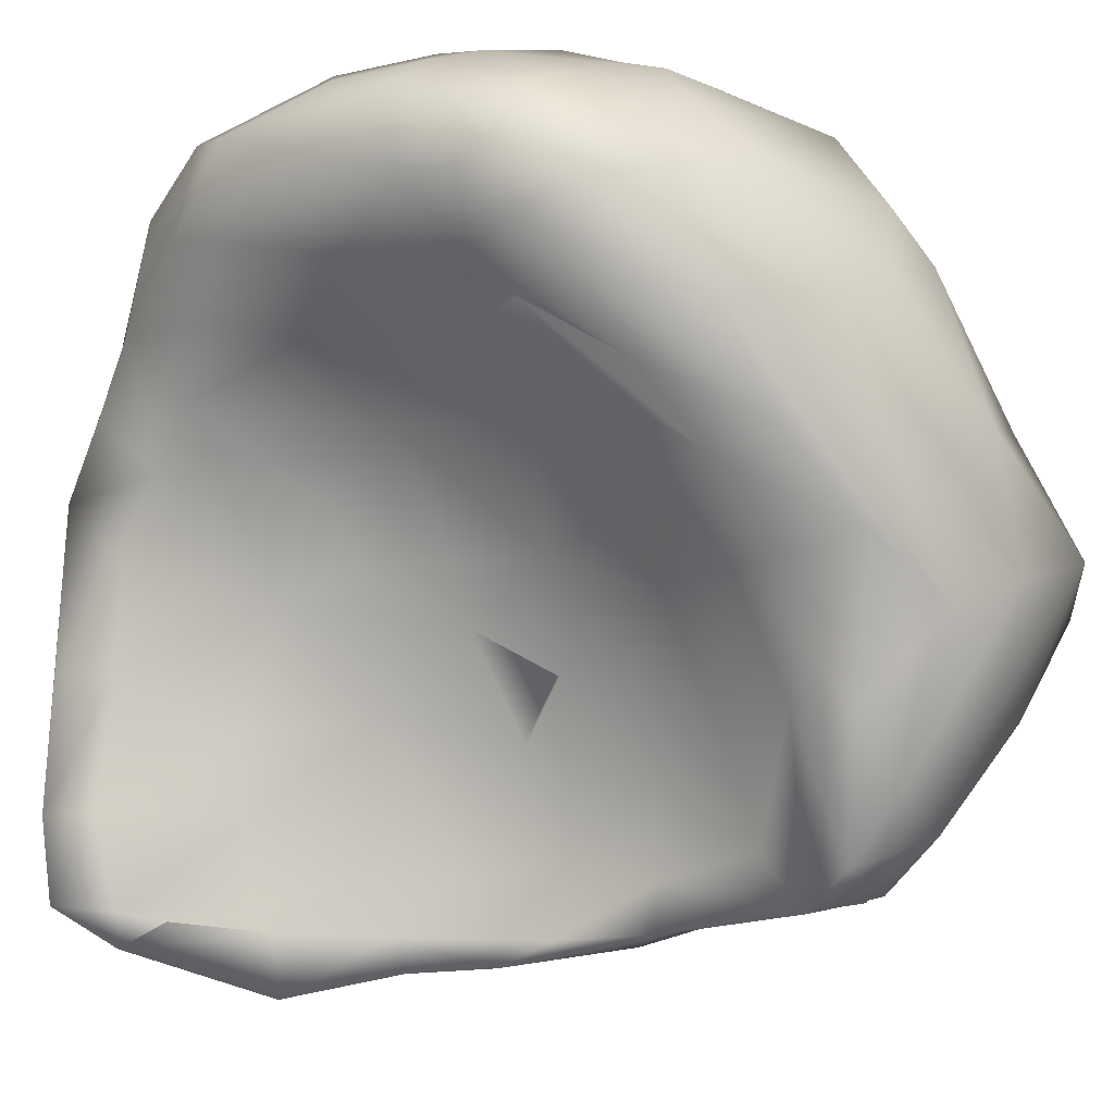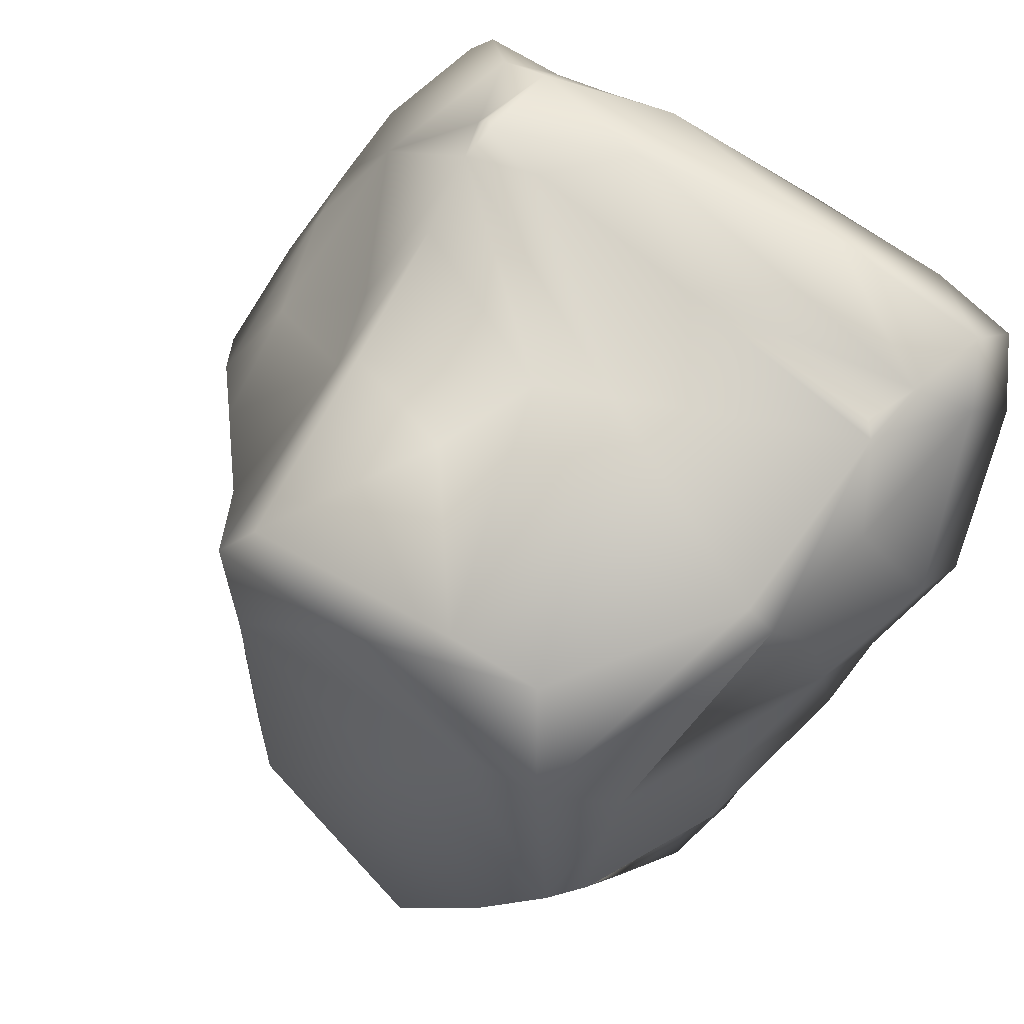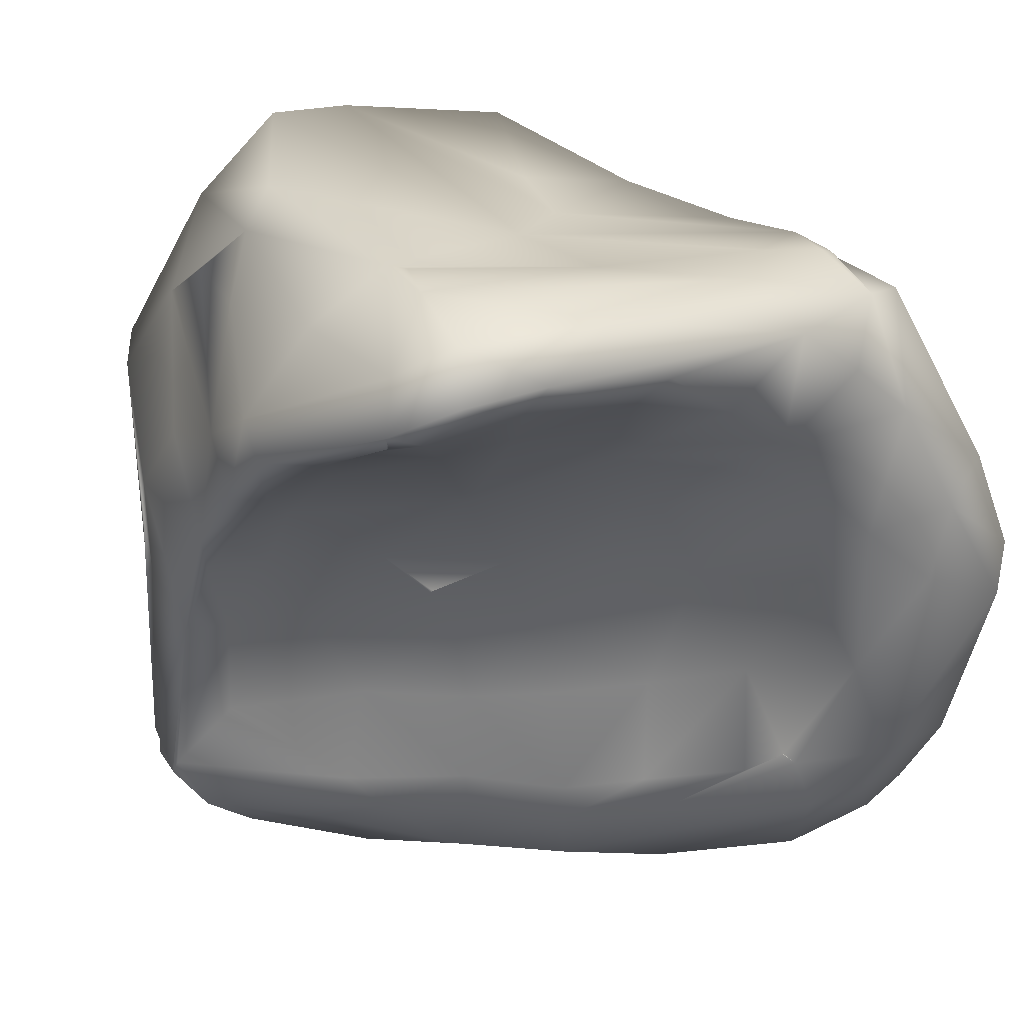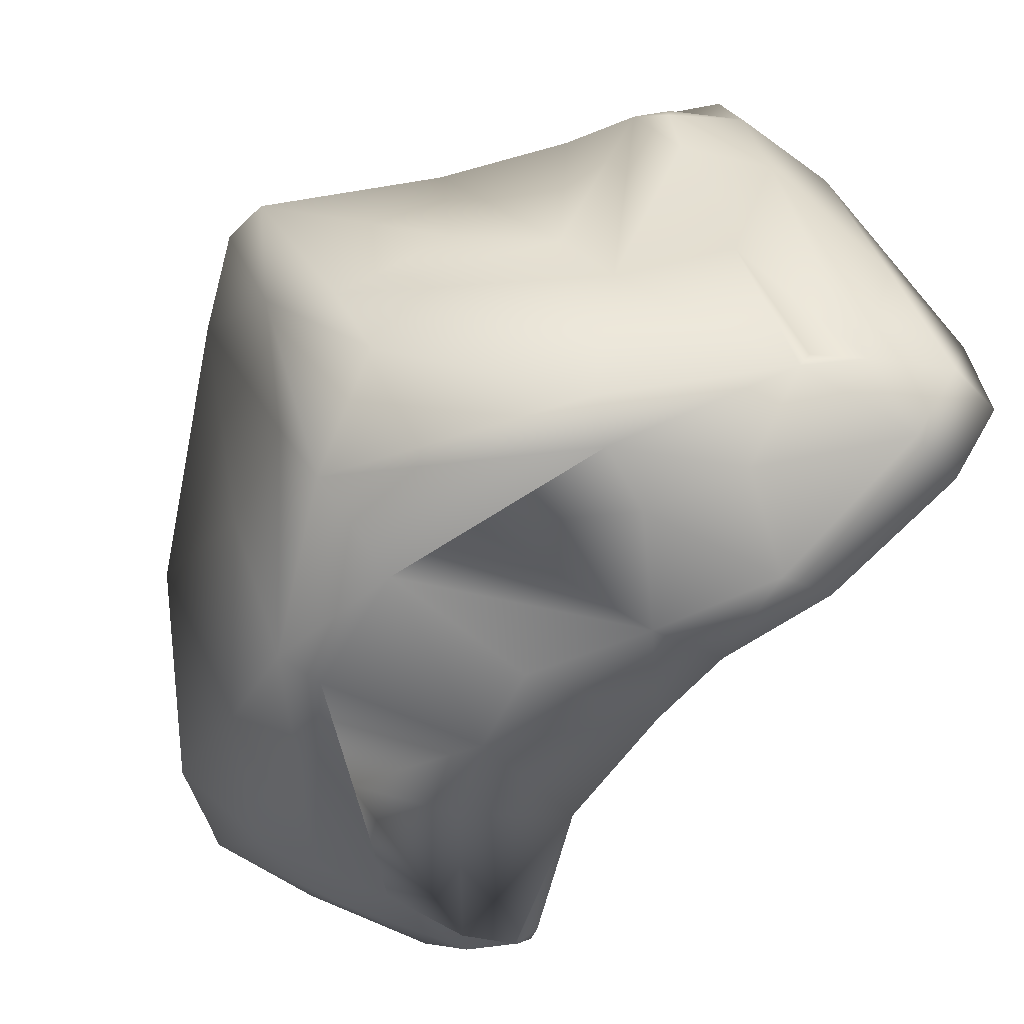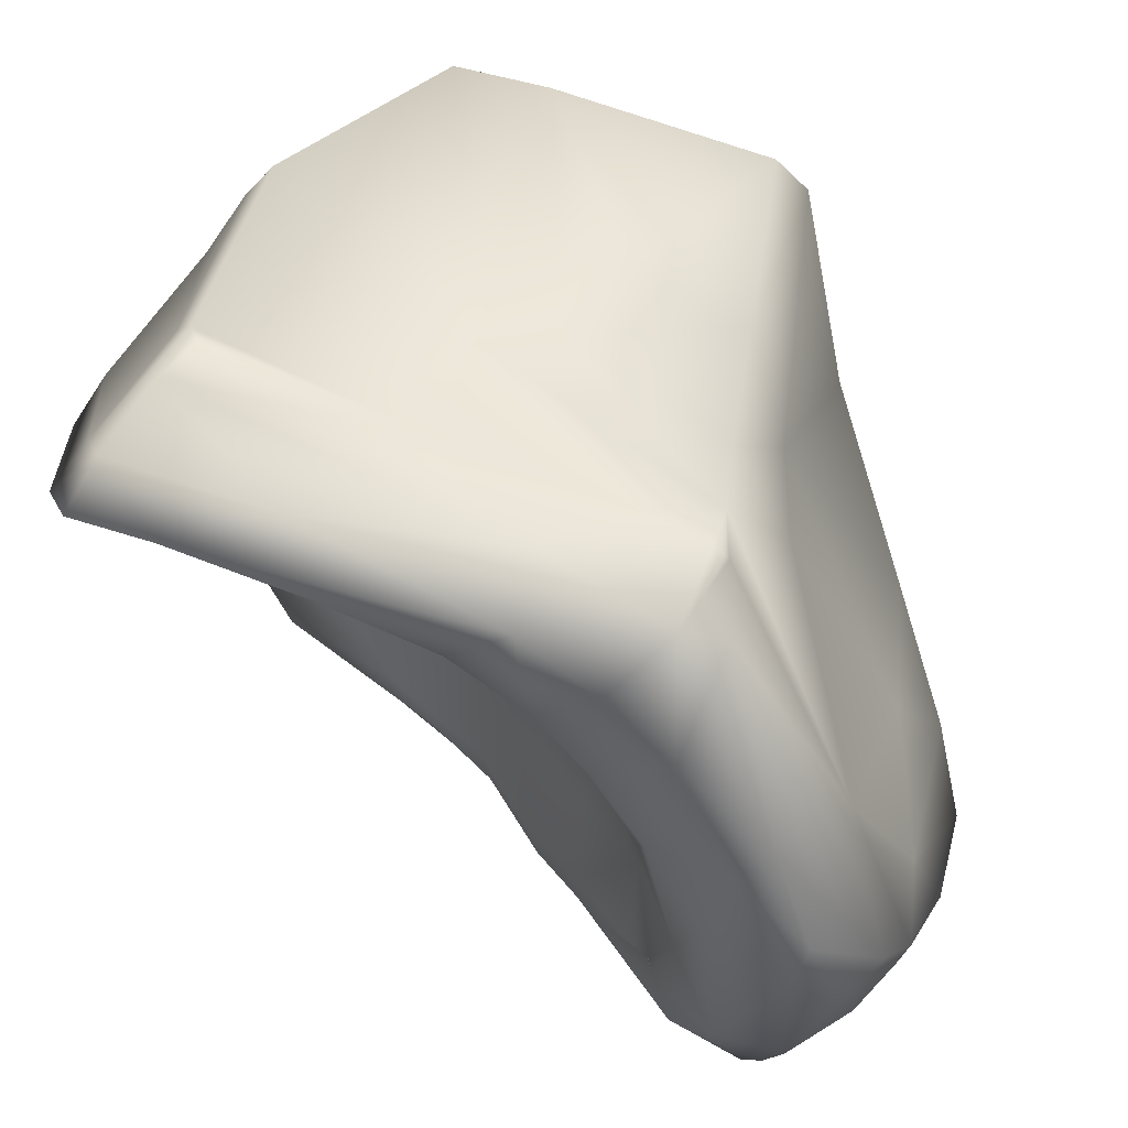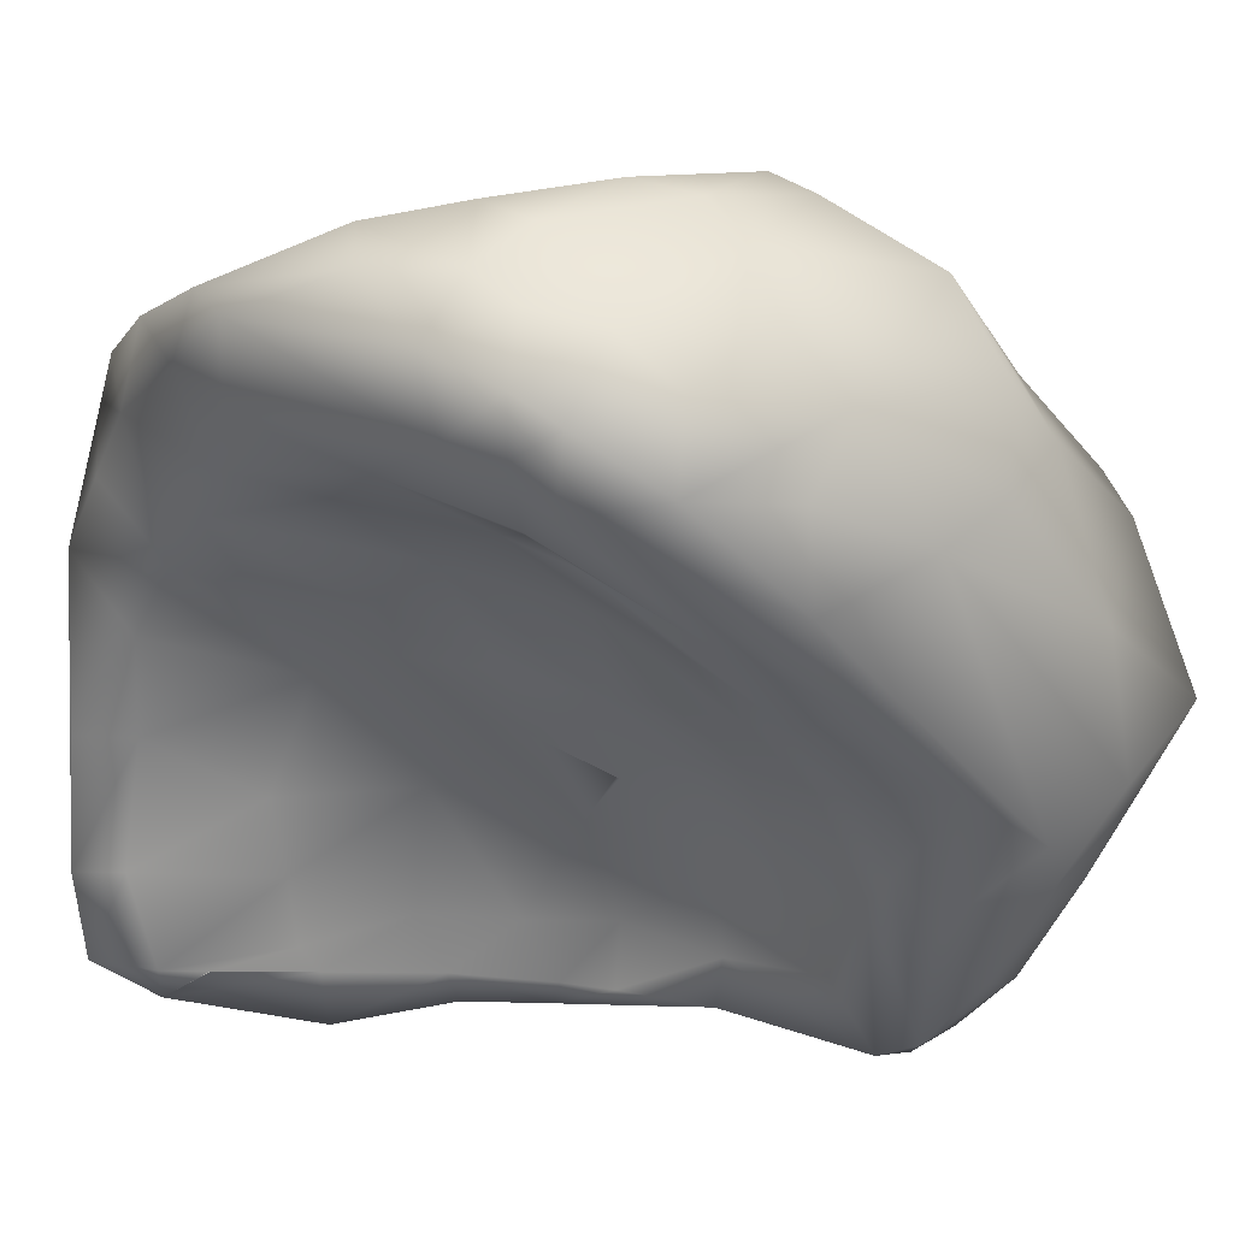
<metadata>
{"format":"obj","ext":"obj","renderer":"f3d","projection":"perspective","resolution":1024,"background":"white","views":[{"elev":-16.3,"azim":142.5,"up":"+Y"},{"elev":78.4,"azim":-55.8,"up":"+Z"},{"elev":25.3,"azim":52.0,"up":"+Z"},{"elev":45.1,"azim":-20.2,"up":"+Z"},{"elev":46.3,"azim":105.3,"up":"+Z"},{"elev":15.2,"azim":141.6,"up":"+Y"}]}
</metadata>
<code>
v  2.315 3.711 -1.345
v  2.167 3.599 -1.841
v  1.364 3.838 -1.841
v  0.6889 2.137 1.575
v  2.309 3.081 0.2968
v  0.4944 3.188 -0.4789
v  -2.47 1.719 -1.829
v  -2.413 1.777 -1.916
v  -2.471 1.722 -1.917
v  -1.058 2.891 -2.151
v  2.308 1.933 2.91
v  1.93 1.819 3.052
v  2.311 1.882 2.973
v  2.288 1.793 2.996
v  2.151 1.177 3.081
v  -1.781 -1.463 3.922
v  -2.24 0.2301 3.211
v  -2.433 -1.903 3.046
v  -2.529 1.667 -1.919
v  -2.987 1.185 -1.983
v  -3.388 0.5577 -0.2187
v  -2.334 1.531 -0.2958
v  -3.401 -1.923 0.3462
v  -3.197 -1.92 -1.572
v  -2.858 -2.383 -1.305
v  -3.788 -1.219 -1.049
v  -3.027 -2.429 1.583
v  -2.732 -2.669 1.382
v  2.379 1.872 2.962
v  3.05 1.713 2.803
v  3.46 1.828 1.77
v  3.613 2.683 1.145
v  2.968 2.101 2.748
v  3.613 2.365 0.7146
v  3.608 2.138 0.02887
v  3.788 2.899 -0.279
v  3.195 1.081 1.112
v  3.158 0.5901 1.64
v  2.547 0.2916 1.302
v  1.925 0.256 0.698
v  2.594 1.517 -2.215
v  2.489 1.456 -2.138
v  2.497 1.459 -2.143
v  2.224 -2.668 3.577
v  1.624 -2.594 3.625
v  2.496 -3.181 3.048
v  2.777 -3.441 2.68
v  2.474 -3.208 2.419
v  2.465 -3.202 2.415
v  2.874 -3.14 2.565
v  3.289 -3.073 3.001
v  3.072 -2.259 2.687
v  3.037 -1.04 2.449
v  3.396 -2.275 3.026
v  2.111 -1.614 1.955
v  1.996 -0.4665 1.415
v  1.938 -0.5776 3.249
v  2.79 0.5288 3.135
v  3.081 -1.365 3.281
v  3.402 0.5423 2.807
v  2.204 1.213 -2.371
v  2.482 1.45 -2.145
v  2.12 1.252 -1.287
v  1.657 -0.2001 0.7207
v  0.2778 -1.22 -0.3975
v  0.9051 -0.808 0.04167
v  0.3016 -1.201 -0.3776
v  0.9405 -0.08598 -2.695
v  0.2183 -0.7292 -1.736
v  0.2178 -0.7607 -2.644
v  2.451 -3.204 2.41
v  1.632 -3.278 1.99
v  -0.2204 -3.371 0.2935
v  -0.2119 -2.724 0.2119
v  0.08221 -3.347 0.6774
v  0.2494 -1.731 0.1267
v  -1.178 -3.321 -2.316
v  -1.181 -3.326 -2.299
v  -1.184 -3.324 -2.306
v  -0.9436 -3.091 -2.65
v  -0.9879 -3.378 -2.094
v  -0.6579 -3.389 -0.4903
v  -0.362 -1.598 -1.64
v  -0.4039 -1.787 -2.586
v  -0.4204 -2.108 -0.7513
v  -0.8772 -2.81 -1.641
v  -0.2643 -0.607 -3.743
v  0.8707 -0.02966 -3.113
v  0.1499 -0.7036 -3.079
v  2.772 2.387 -2.937
v  2.258 2.991 -2.809
v  2.976 2.612 -2.578
v  -0.6118 3.115 -3.102
v  0.01468 3.659 -2.353
v  0.9618 3.437 -2.748
v  1.518 0.6648 -2.973
v  -0.3018 -1.43 -2.992
v  -1.192 -3.323 -2.304
v  -1.902 -2.723 -2.746
v  -1.13 -2.485 -3.148
v  -2.282 -2.822 -1.668
v  -2.637 -2.437 -2.118
v  -3.508 -1.099 -2.436
v  -2.093 2.096 -2.355
v  0.0423 -3.586 0.7967
v  -1.479 -3.271 0.7058
v  -1.041 -3.166 1.353
v  -2.024 -2.532 2.31
v  -1.31 -2.626 2.758
v  0.009289 -3.126 2.943
v  -0.2052 -2.804 3.473
v  -2.907 1.25 -2.521
v  0.7654 2.395 -3.636
v  1.096 2.979 -3.21
v  -2.023 -1.736 -3.34
v  -1.826 -0.7896 -3.922
v  -1.533 2.111 1.371
v  -0.0793 1.9 1.857
v  -0.7358 2.935 -0.196
v  -2.499 -0.9758 2.792
v  -2.59 1.187 2.221
v  -1.666 -3.139 -0.3282
v  -2.546 -2.71 -0.03358
v  -1.682 -3.214 -2.078
v  0.6711 0.163 -3.682
v  0.1723 1.327 -3.896
v  -1.039 -1.134 -3.873
v  3.181 2.18 -2.053
v  2.957 3.543 -0.755
v  -2.275 1.446 0.8096
v  -2.892 -0.5828 1.438
v  1.032 -2.994 2.988
v  1.476 -3.838 2.109
v  2.767 3.329 -1.838
v  3.19 -0.0928 2.168
v  2.967 -2.871 3.402
v  2.638 3.112 -2.28
v  0.9449 3.708 -2.19
v  1.421 0.5931 -1.515
v  0.801 -0.2023 -1.629
v  1.173 -0.2291 -0.04614
v  0.7883 -0.3412 -0.9035
v  -0.2215 -2.537 3.819
v  0.7857 -0.5108 3.217
v  -1.184 1.894 -3.664
v  -2.844 0.9498 -2.923
v  -0.5385 1.612 -3.835
v  -1.587 0.4741 -3.898
v  3.064 1.79 -1.052
v  -1.636 -3.198 -2.347
v  -0.6672 -2.921 -0.5823
v  3.404 1.221 2.303
v  -0.1764 3.516 -1.323
v  2.807 1.406 -0.1347
v  1.896 0.7831 -0.1584
v  -1.821 -0.6092 3.831
v  -2.215 1.588 2.891
v  -2.883 -0.3772 -3.631
v  1.209 -1.448 0.9721
v  -3.258 -0.01813 -1.866
v  -3.304 -0.01303 -1.16
v  0.2559 -0.9377 -0.8633
v  3.455 -1.021 2.805
v  1.997 2.572 -3.264
v  2.215 1.902 -3.461
v  1.236 0.9783 -3.751
v  -0.1449 1.541 3.071
v  -0.6307 -1.918 -3.096
v  -0.799 2.361 -3.566
v  0.2942 -2.794 0.9084
v  0.9562 -2.766 1.509
v  0.7583 -3.31 1.37
v  1.784 -3.043 2.088
v  -0.4243 0.4859 3.244
v  -1.952 1.335 3.373
v  1.277 1.793 -3.725
v  2.677 1.698 -2.718
v  2.921 2.106 -2.505
v  -3.203 -0.739 -3.135
v  -2.751 -1.667 -2.911
v  1.672 3.583 -1.016
v  3.276 2.843 -1.954
v  -2.325 1.483 2.574
v  0.02746 -3.404 1.762
v  0.6124 -3.615 1.401
v  3.716 3.031 0.1933
v  3.214 3.286 -1.113
v  1.765 -2.477 3.608
v  -3.608 -1.172 -1.91
v  1.976 -2.328 1.924
v  0.2335 3.81 -2.061
v  3.341 1.576 0.5584
v  0.4993 0.1066 3.216
v  1.185 1.7 3.014
v  1.06 -3.696 2.336
v  1.463 0.5331 -2.575
g Chunk_Iron_B
f 1 2 3
f 4 5 6
f 7 8 9
f 7 10 8
f 11 12 13
f 5 12 11
f 12 14 13
f 12 15 14
f 16 17 18
f 19 7 9
f 20 7 19
f 20 21 7
f 7 21 22
f 23 24 25
f 21 26 23
f 27 25 28
f 29 11 13
f 30 11 29
f 31 32 33
f 34 35 36
f 37 38 39
f 37 39 40
f 41 42 43
f 44 45 46
f 47 48 49
f 50 51 47
f 52 53 54
f 53 55 56
f 52 55 53
f 14 29 13
f 14 30 29
f 57 44 58
f 59 60 58
f 61 62 42
f 63 61 42
f 64 40 39
f 65 66 67
f 68 69 70
f 49 71 72
f 73 74 75
f 76 67 66
f 67 76 65
f 77 78 79
f 80 78 77
f 81 82 78
f 83 84 70
f 85 86 83
f 87 88 89
f 90 91 92
f 93 94 95
f 62 43 42
f 61 96 62
f 62 41 43
f 96 41 62
f 87 89 97
f 98 77 79
f 98 80 77
f 99 100 80
f 24 101 25
f 102 101 24
f 103 102 24
f 9 104 19
f 104 20 19
f 105 82 73
f 106 107 108
f 78 98 79
f 82 98 78
f 75 105 73
f 48 71 49
f 47 71 48
f 47 72 71
f 109 110 111
f 104 112 20
f 10 93 104
f 113 93 114
f 115 116 100
f 117 118 119
f 120 17 121
f 122 123 124
f 25 101 28
f 111 18 108
f 108 27 28
f 125 88 87
f 116 126 127
f 35 128 36
f 129 5 33
f 82 122 124
f 82 105 106
f 21 121 130
f 21 131 121
f 132 46 45
f 47 133 72
f 134 2 1
f 129 134 1
f 58 60 30
f 135 56 38
f 136 44 46
f 58 44 59
f 91 2 137
f 95 138 2
f 139 140 68
f 141 66 142
f 111 143 18
f 143 45 144
f 104 145 146
f 147 126 148
f 132 45 111
f 143 111 45
f 149 63 42
f 41 149 42
f 101 150 98
f 150 80 98
f 22 119 7
f 130 117 119
f 151 73 82
f 151 82 81
f 60 38 152
f 31 38 37
f 7 153 10
f 3 2 138
f 154 155 63
f 155 142 139
f 16 144 156
f 118 117 157
f 116 115 158
f 145 148 146
f 159 66 56
f 159 76 66
f 112 160 20
f 160 161 20
f 128 149 41
f 134 137 2
f 65 85 162
f 162 66 65
f 60 54 163
f 60 135 38
f 113 164 165
f 126 166 127
f 118 157 167
f 5 4 12
f 38 56 39
f 56 64 39
f 80 168 97
f 86 84 83
f 11 33 5
f 30 33 11
f 27 108 18
f 131 21 23
f 93 145 104
f 93 113 169
f 30 31 33
f 60 152 30
f 100 168 80
f 116 127 100
f 170 171 172
f 173 49 72
f 146 148 158
f 146 103 160
f 12 144 15
f 174 167 175
f 166 176 165
f 177 90 178
f 76 85 65
f 151 74 73
f 158 179 146
f 158 180 179
f 92 128 178
f 90 92 178
f 59 54 60
f 51 136 47
f 83 70 69
f 85 83 162
f 129 1 5
f 5 1 181
f 143 16 18
f 16 143 144
f 148 116 158
f 126 116 148
f 123 106 28
f 28 106 108
f 128 182 36
f 128 92 182
f 117 130 183
f 117 183 157
f 109 184 110
f 133 185 172
f 32 129 33
f 186 187 129
f 166 165 177
f 96 177 41
f 180 102 103
f 150 99 80
f 8 104 9
f 10 104 8
f 144 45 57
f 188 57 45
f 166 125 87
f 177 125 166
f 121 183 130
f 157 183 121
f 31 152 38
f 152 31 30
f 161 189 26
f 26 24 23
f 159 171 170
f 190 50 173
f 6 5 181
f 10 153 191
f 100 127 168
f 166 87 127
f 149 154 63
f 35 34 192
f 26 189 24
f 103 24 189
f 167 193 194
f 118 167 194
f 110 184 195
f 195 46 132
f 55 159 56
f 190 171 159
f 149 35 192
f 35 149 128
f 176 113 165
f 113 126 147
f 80 81 78
f 80 84 81
f 50 47 49
f 173 50 49
f 141 64 66
f 56 66 64
f 20 161 21
f 21 161 26
f 34 36 186
f 186 36 187
f 95 2 91
f 113 114 164
f 132 111 110
f 132 110 195
f 156 174 175
f 16 156 17
f 86 151 81
f 84 86 81
f 15 58 14
f 14 58 30
f 99 150 102
f 150 101 102
f 156 175 17
f 175 167 157
f 177 178 41
f 178 128 41
f 68 140 69
f 142 66 162
f 133 172 72
f 171 72 172
f 191 138 94
f 95 94 138
f 60 163 135
f 53 56 135
f 82 124 98
f 98 124 101
f 17 157 121
f 175 157 17
f 44 188 45
f 44 57 188
f 153 181 191
f 191 3 138
f 190 159 55
f 55 52 190
f 161 160 189
f 103 189 160
f 34 186 32
f 32 186 129
f 155 141 142
f 37 40 155
f 70 97 89
f 88 70 89
f 146 160 112
f 104 146 112
f 122 82 106
f 123 122 106
f 46 195 47
f 136 46 47
f 74 85 76
f 159 170 76
f 182 137 134
f 36 182 187
f 68 70 88
f 63 196 61
f 94 93 10
f 10 191 94
f 195 184 185
f 107 106 105
f 139 196 63
f 139 63 155
f 182 92 137
f 91 137 92
f 97 84 80
f 84 97 70
f 154 37 155
f 31 37 192
f 54 59 136
f 59 44 136
f 123 101 124
f 101 123 28
f 151 85 74
f 85 151 86
f 144 193 156
f 193 144 12
f 113 176 126
f 176 166 126
f 196 88 61
f 88 96 61
f 47 195 133
f 195 185 133
f 131 23 27
f 23 25 27
f 7 119 153
f 119 118 6
f 115 180 158
f 99 102 180
f 196 139 68
f 88 196 68
f 165 164 90
f 165 90 177
f 21 130 22
f 130 119 22
f 172 185 105
f 184 105 185
f 114 95 91
f 93 95 114
f 52 51 50
f 190 52 50
f 141 155 40
f 40 64 141
f 168 87 97
f 127 87 168
f 184 109 108
f 108 109 111
f 167 174 193
f 193 174 156
f 162 83 69
f 142 162 69
f 171 173 72
f 171 190 173
f 164 114 91
f 164 91 90
f 12 4 194
f 194 193 12
f 125 96 88
f 96 125 177
f 179 103 146
f 179 180 103
f 131 120 121
f 120 131 27
f 172 105 75
f 170 172 75
f 182 134 187
f 187 134 129
f 118 4 6
f 4 118 194
f 74 170 75
f 170 74 76
f 145 147 148
f 169 113 147
f 54 136 51
f 52 54 51
f 149 192 154
f 192 37 154
f 18 17 120
f 120 27 18
f 181 1 3
f 181 3 191
f 115 99 180
f 99 115 100
f 54 53 163
f 163 53 135
f 169 147 145
f 93 169 145
f 34 31 192
f 31 34 32
f 184 107 105
f 107 184 108
f 119 6 153
f 6 181 153
f 140 142 69
f 139 142 140
f 57 58 15
f 144 57 15

</code>
